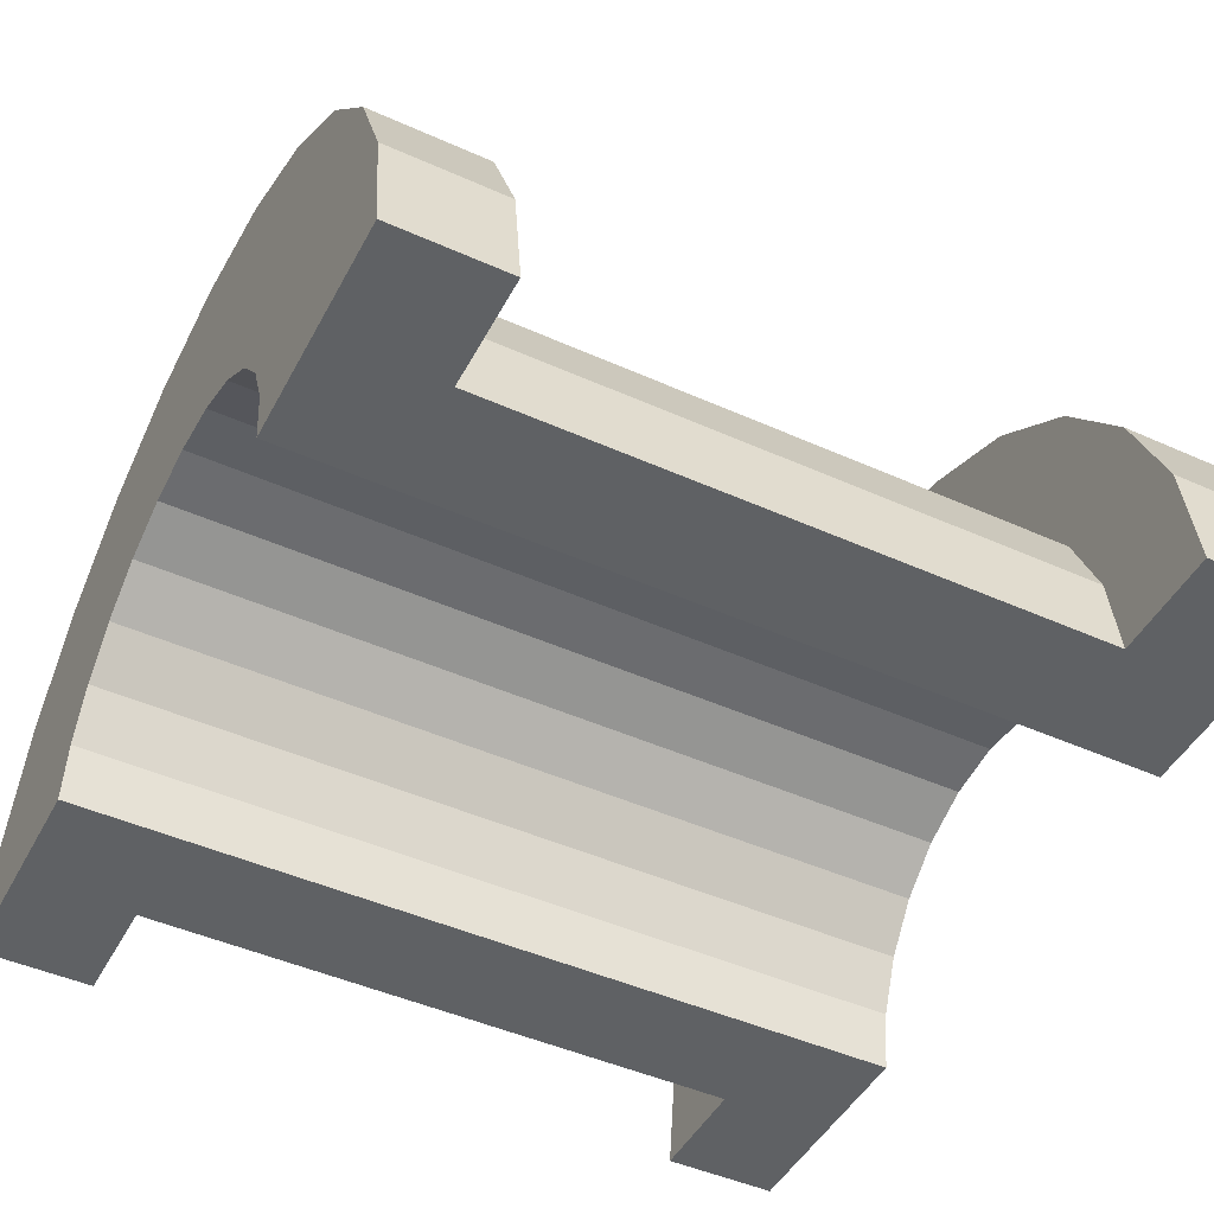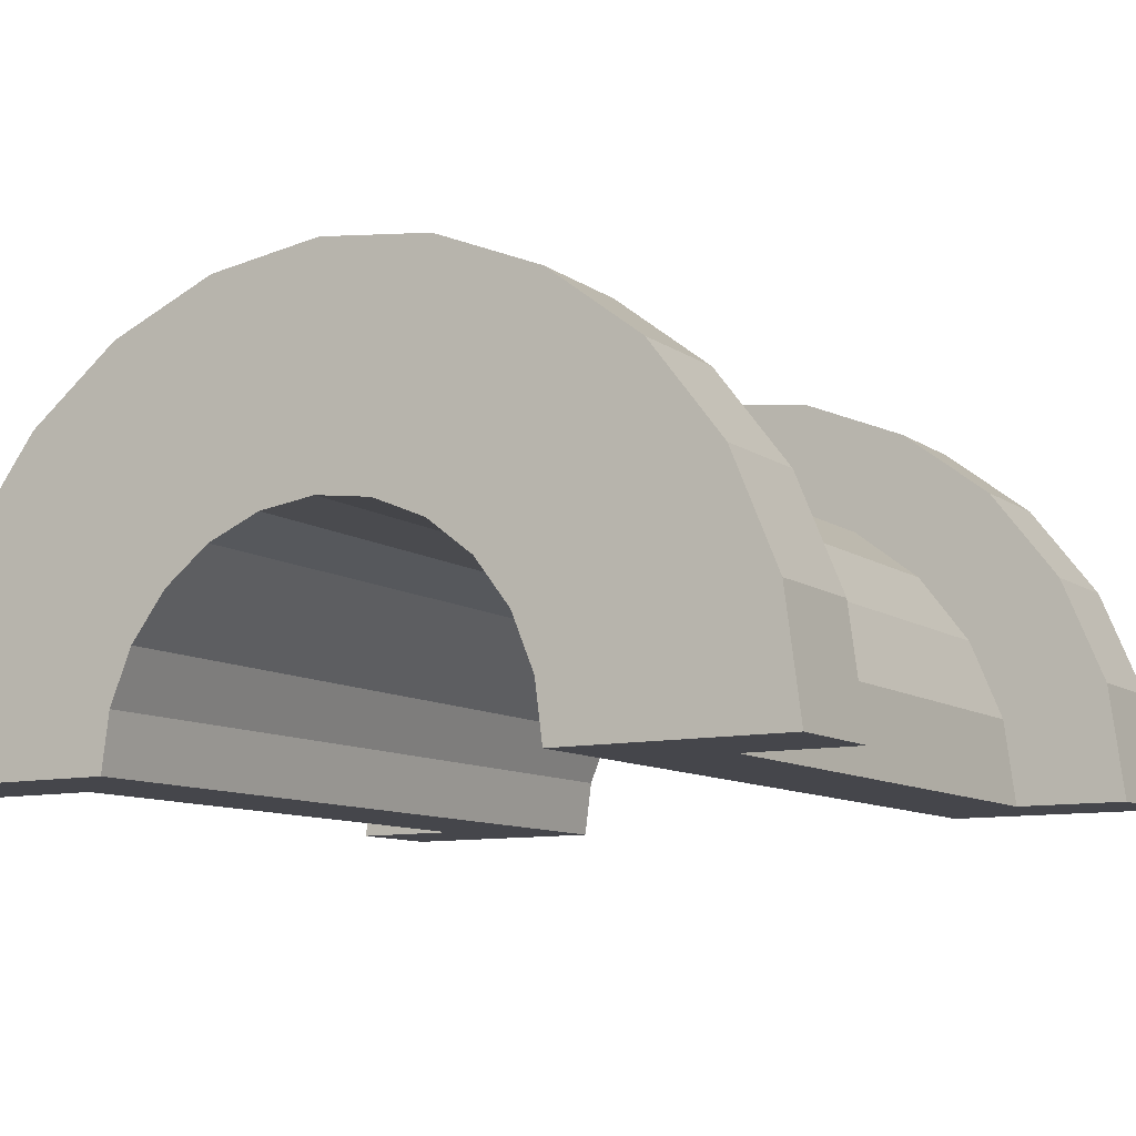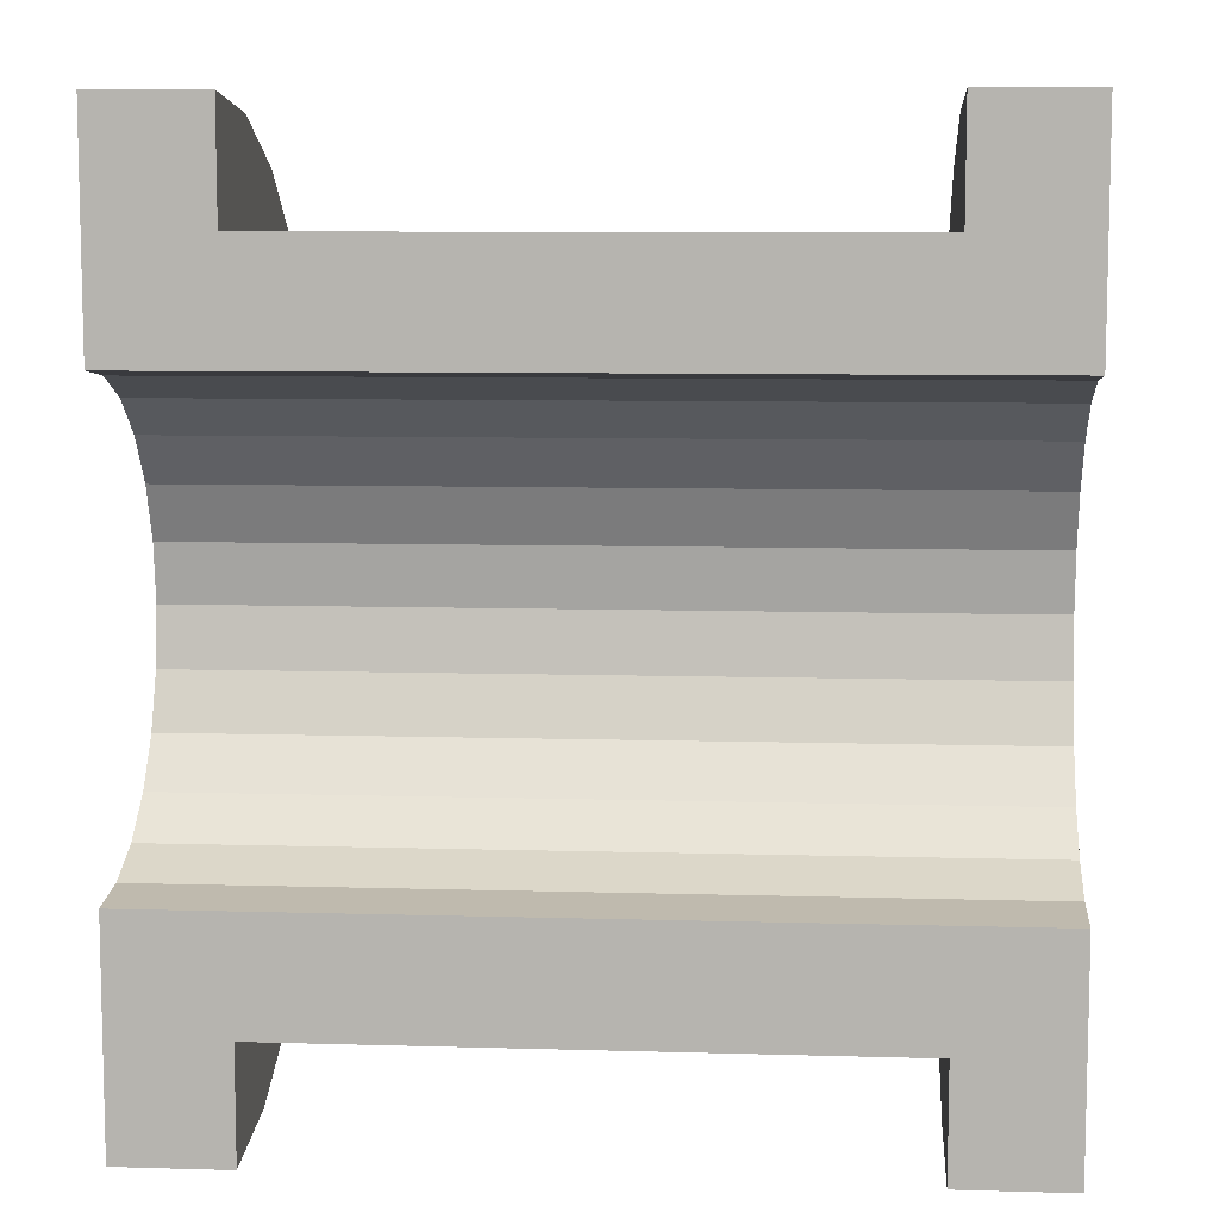
<metadata>
{"format":"obj","ext":"obj","renderer":"f3d","projection":"perspective","resolution":1024,"background":"white","views":[{"elev":-46.7,"azim":153.0,"up":"+Z"},{"elev":-10.0,"azim":-58.9,"up":"+Z"},{"elev":8.4,"azim":-175.5,"up":"+Y"}]}
</metadata>
<code>
v 8.746 0.7765 2.898
v 14.06 0 3
v 14.06 0.7765 2.898
v 14.06 0 3
v 8.746 0.7765 2.898
v 8.746 0 3
v 14.06 3 0
v 8.746 3 0
v 14.06 3 0
v 8.746 3 0
v 14.06 3 0
v 8.746 3 0
v 8.746 -2.898 0.7765
v 14.06 -3 0
v 14.06 -2.898 0.7765
v 14.06 -3 0
v 8.746 -2.898 0.7765
v 8.746 -3 0
v 14.06 2.598 1.5
v 8.746 2.121 2.121
v 14.06 2.121 2.121
v 8.746 2.121 2.121
v 14.06 2.598 1.5
v 8.746 2.598 1.5
v 8.746 2.121 2.121
v 14.06 1.5 2.598
v 14.06 2.121 2.121
v 14.06 1.5 2.598
v 8.746 2.121 2.121
v 8.746 1.5 2.598
v 14.06 2.898 0.7765
v 8.746 2.598 1.5
v 14.06 2.598 1.5
v 8.746 2.598 1.5
v 14.06 2.898 0.7765
v 8.746 2.898 0.7765
v 8.746 -2.598 1.5
v 14.06 -2.121 2.121
v 8.746 -2.121 2.121
v 14.06 -2.121 2.121
v 8.746 -2.598 1.5
v 14.06 -2.598 1.5
v 7.746 1.932 0.5176
v 7.746 3.864 1.035
v 7.746 4 0
v 7.746 3.864 1.035
v 7.746 1.932 0.5176
v 7.746 3.464 2
v 7.746 1.932 0.5176
v 7.746 4 0
v 7.746 2 0
v 7.746 1.732 1
v 7.746 3.464 2
v 7.746 1.932 0.5176
v 7.746 3.464 2
v 7.746 1.732 1
v 7.746 2.828 2.828
v 7.746 1.414 1.414
v 7.746 2.828 2.828
v 7.746 1.732 1
v 7.746 2.828 2.828
v 7.746 1.414 1.414
v 7.746 2 3.464
v 7.746 1 1.732
v 7.746 2 3.464
v 7.746 1.414 1.414
v 7.746 2 3.464
v 7.746 1 1.732
v 7.746 1.035 3.864
v 7.746 0.5176 1.932
v 7.746 1.035 3.864
v 7.746 1 1.732
v 7.746 0 2
v 7.746 1.035 3.864
v 7.746 0.5176 1.932
v 7.746 0 2
v 7.746 0 4
v 7.746 1.035 3.864
v 7.746 -0.5176 1.932
v 7.746 0 4
v 7.746 0 2
v 7.746 -1.035 3.864
v 7.746 -0.5176 1.932
v 7.746 -1 1.732
v 7.746 -0.5176 1.932
v 7.746 -1.035 3.864
v 7.746 0 4
v 7.746 -2 3.464
v 7.746 -1 1.732
v 7.746 -1.414 1.414
v 7.746 -2.828 2.828
v 7.746 -1.414 1.414
v 7.746 -1.732 1
v 7.746 -3.464 2
v 7.746 -1.732 1
v 7.746 -1.932 0.5176
v 7.746 -1 1.732
v 7.746 -2 3.464
v 7.746 -1.035 3.864
v 7.746 -3.864 1.035
v 7.746 -1.932 0.5176
v 7.746 -2 0
v 7.746 -1.414 1.414
v 7.746 -2.828 2.828
v 7.746 -2 3.464
v 7.746 -1.732 1
v 7.746 -3.464 2
v 7.746 -2.828 2.828
v 7.746 -1.932 0.5176
v 7.746 -3.864 1.035
v 7.746 -3.464 2
v 7.746 -3.864 1.035
v 7.746 -2 0
v 7.746 -4 0
v 8.746 1.5 2.598
v 14.06 0.7765 2.898
v 14.06 1.5 2.598
v 14.06 0.7765 2.898
v 8.746 1.5 2.598
v 8.746 0.7765 2.898
v 14.06 3 0
v 8.746 2.898 0.7765
v 14.06 2.898 0.7765
v 8.746 2.898 0.7765
v 14.06 3 0
v 8.746 3 0
v 8.746 -3 0
v 14.06 -3 0
v 8.746 -3 0
v 14.06 -3 0
v 8.746 -3 0
v 14.06 -3 0
v 8.746 -2.898 0.7765
v 14.06 -2.598 1.5
v 8.746 -2.598 1.5
v 14.06 -2.598 1.5
v 8.746 -2.898 0.7765
v 14.06 -2.898 0.7765
v 8.746 -1.5 2.598
v 14.06 -2.121 2.121
v 14.06 -1.5 2.598
v 14.06 -2.121 2.121
v 8.746 -1.5 2.598
v 8.746 -2.121 2.121
v 8.746 0 3
v 14.06 -0.7765 2.898
v 14.06 0 3
v 14.06 -0.7765 2.898
v 8.746 0 3
v 8.746 -0.7765 2.898
v 8.746 -0.7765 2.898
v 14.06 -1.5 2.598
v 14.06 -0.7765 2.898
v 14.06 -1.5 2.598
v 8.746 -0.7765 2.898
v 8.746 -1.5 2.598
v 7.746 0 2
v 15.06 0.5176 1.932
v 15.06 0 2
v 15.06 0.5176 1.932
v 7.746 0 2
v 7.746 0.5176 1.932
v 15.06 2 0
v 15.06 2 0
v 7.746 2 0
v 15.06 -2 0
v 7.746 -1.932 0.5176
v 15.06 -1.932 0.5176
v 7.746 -1.932 0.5176
v 15.06 -2 0
v 7.746 -2 0
v 15.06 -2 0
v 15.06 -2 0
v 7.746 -2 0
v 7.746 -1.414 1.414
v 15.06 -1 1.732
v 15.06 -1.414 1.414
v 15.06 -1 1.732
v 7.746 -1.414 1.414
v 7.746 -1 1.732
v 7.746 1.732 1
v 15.06 1.414 1.414
v 7.746 1.414 1.414
v 15.06 1.414 1.414
v 7.746 1.732 1
v 15.06 1.732 1
v 7.746 1.932 0.5176
v 15.06 2 0
v 15.06 1.932 0.5176
v 15.06 2 0
v 7.746 1.932 0.5176
v 7.746 2 0
v 7.746 -0.5176 1.932
v 15.06 0 2
v 15.06 -0.5176 1.932
v 15.06 0 2
v 7.746 -0.5176 1.932
v 7.746 0 2
v 7.746 1 1.732
v 15.06 1.414 1.414
v 15.06 1 1.732
v 15.06 1.414 1.414
v 7.746 1 1.732
v 7.746 1.414 1.414
v 7.746 0.5176 1.932
v 15.06 1 1.732
v 15.06 0.5176 1.932
v 15.06 1 1.732
v 7.746 0.5176 1.932
v 7.746 1 1.732
v 7.746 1.932 0.5176
v 15.06 1.732 1
v 7.746 1.732 1
v 15.06 1.732 1
v 7.746 1.932 0.5176
v 15.06 1.932 0.5176
v 15.06 -1.732 1
v 7.746 -1.414 1.414
v 15.06 -1.414 1.414
v 7.746 -1.414 1.414
v 15.06 -1.732 1
v 7.746 -1.732 1
v 7.746 -1 1.732
v 15.06 -0.5176 1.932
v 15.06 -1 1.732
v 15.06 -0.5176 1.932
v 7.746 -1 1.732
v 7.746 -0.5176 1.932
v 15.06 -1.932 0.5176
v 7.746 -1.732 1
v 15.06 -1.732 1
v 7.746 -1.732 1
v 15.06 -1.932 0.5176
v 7.746 -1.932 0.5176
v 7.746 1.035 3.864
v 8.746 0 4
v 8.746 1.035 3.864
v 8.746 0 4
v 7.746 1.035 3.864
v 7.746 0 4
v 8.746 4 0
v 7.746 4 0
v 8.746 4 0
v 8.746 3.464 2
v 7.746 2.828 2.828
v 8.746 2.828 2.828
v 7.746 2.828 2.828
v 8.746 3.464 2
v 7.746 3.464 2
v 7.746 2.828 2.828
v 8.746 2 3.464
v 8.746 2.828 2.828
v 8.746 2 3.464
v 7.746 2.828 2.828
v 7.746 2 3.464
v 8.746 3.864 1.035
v 7.746 3.464 2
v 8.746 3.464 2
v 7.746 3.464 2
v 8.746 3.864 1.035
v 7.746 3.864 1.035
v 7.746 -3.464 2
v 8.746 -2.828 2.828
v 7.746 -2.828 2.828
v 8.746 -2.828 2.828
v 7.746 -3.464 2
v 8.746 -3.464 2
v 7.746 2 3.464
v 8.746 1.035 3.864
v 8.746 2 3.464
v 8.746 1.035 3.864
v 7.746 2 3.464
v 7.746 1.035 3.864
v 8.746 3.864 1.035
v 8.746 2.898 0.7765
v 8.746 3 0
v 8.746 2.598 1.5
v 8.746 3.464 2
v 8.746 2.828 2.828
v 8.746 3.464 2
v 8.746 2.598 1.5
v 8.746 2.898 0.7765
v 8.746 2.828 2.828
v 8.746 2.121 2.121
v 8.746 2.598 1.5
v 8.746 2 3.464
v 8.746 2.121 2.121
v 8.746 2.828 2.828
v 8.746 2 3.464
v 8.746 1.5 2.598
v 8.746 2.121 2.121
v 8.746 1.035 3.864
v 8.746 1.5 2.598
v 8.746 2 3.464
v 8.746 1.035 3.864
v 8.746 0.7765 2.898
v 8.746 1.5 2.598
v 8.746 0 4
v 8.746 0.7765 2.898
v 8.746 1.035 3.864
v 8.746 0 4
v 8.746 0 3
v 8.746 0.7765 2.898
v 8.746 0 4
v 8.746 -0.7765 2.898
v 8.746 0 3
v 8.746 -1.035 3.864
v 8.746 -0.7765 2.898
v 8.746 0 4
v 8.746 -1.035 3.864
v 8.746 -1.5 2.598
v 8.746 -0.7765 2.898
v 8.746 -2 3.464
v 8.746 -1.5 2.598
v 8.746 -1.035 3.864
v 8.746 -2 3.464
v 8.746 -2.121 2.121
v 8.746 -1.5 2.598
v 8.746 -2.828 2.828
v 8.746 -2.121 2.121
v 8.746 -2 3.464
v 8.746 -2.121 2.121
v 8.746 -2.828 2.828
v 8.746 -2.598 1.5
v 8.746 -3.464 2
v 8.746 -2.598 1.5
v 8.746 -2.828 2.828
v 8.746 -2.598 1.5
v 8.746 -3.464 2
v 8.746 -2.898 0.7765
v 8.746 -3.864 1.035
v 8.746 -2.898 0.7765
v 8.746 -3.464 2
v 8.746 -2.898 0.7765
v 8.746 -3.864 1.035
v 8.746 -3 0
v 8.746 -4 0
v 8.746 -3 0
v 8.746 -3.864 1.035
v 8.746 -3 0
v 8.746 -4 0
v 8.746 -3 0
v 8.746 -3 0
v 8.746 -4 0
v 8.746 -4 0
v 8.746 3 0
v 8.746 4 0
v 8.746 3.864 1.035
v 8.746 2.898 0.7765
v 8.746 3.864 1.035
v 8.746 3.464 2
v 8.746 4 0
v 8.746 3 0
v 8.746 4 0
v 8.746 4 0
v 8.746 3 0
v 8.746 3 0
v 8.746 4 0
v 7.746 3.864 1.035
v 8.746 3.864 1.035
v 7.746 3.864 1.035
v 8.746 4 0
v 7.746 4 0
v 8.746 -4 0
v 7.746 -4 0
v 8.746 -4 0
v 7.746 -3.864 1.035
v 8.746 -3.464 2
v 7.746 -3.464 2
v 8.746 -3.464 2
v 7.746 -3.864 1.035
v 8.746 -3.864 1.035
v 7.746 -2 3.464
v 8.746 -2.828 2.828
v 8.746 -2 3.464
v 8.746 -2.828 2.828
v 7.746 -2 3.464
v 7.746 -2.828 2.828
v 7.746 0 4
v 8.746 -1.035 3.864
v 8.746 0 4
v 8.746 -1.035 3.864
v 7.746 0 4
v 7.746 -1.035 3.864
v 7.746 -3.864 1.035
v 8.746 -4 0
v 8.746 -3.864 1.035
v 8.746 -4 0
v 7.746 -3.864 1.035
v 7.746 -4 0
v 7.746 -1.035 3.864
v 8.746 -2 3.464
v 8.746 -1.035 3.864
v 8.746 -2 3.464
v 7.746 -1.035 3.864
v 7.746 -2 3.464
v 14.06 1.035 3.864
v 15.06 0 4
v 15.06 1.035 3.864
v 15.06 0 4
v 14.06 1.035 3.864
v 14.06 0 4
v 15.06 4 0
v 14.06 4 0
v 15.06 4 0
v 14.06 4 0
v 15.06 4 0
v 14.06 4 0
v 14.06 -3.864 1.035
v 15.06 -4 0
v 15.06 -3.864 1.035
v 15.06 -4 0
v 14.06 -3.864 1.035
v 14.06 -4 0
v 15.06 3.464 2
v 14.06 2.828 2.828
v 15.06 2.828 2.828
v 14.06 2.828 2.828
v 15.06 3.464 2
v 14.06 3.464 2
v 14.06 2.828 2.828
v 15.06 2 3.464
v 15.06 2.828 2.828
v 15.06 2 3.464
v 14.06 2.828 2.828
v 14.06 2 3.464
v 15.06 3.864 1.035
v 14.06 3.464 2
v 15.06 3.464 2
v 14.06 3.464 2
v 15.06 3.864 1.035
v 14.06 3.864 1.035
v 14.06 -3.464 2
v 15.06 -2.828 2.828
v 14.06 -2.828 2.828
v 15.06 -2.828 2.828
v 14.06 -3.464 2
v 15.06 -3.464 2
v 14.06 -4 0
v 14.06 -3 0
v 14.06 -3 0
v 14.06 -3 0
v 14.06 -3.864 1.035
v 14.06 -3.464 2
v 14.06 -4 0
v 14.06 -3 0
v 14.06 -4 0
v 14.06 -3 0
v 14.06 -4 0
v 14.06 -3.864 1.035
v 14.06 3 0
v 14.06 4 0
v 14.06 4 0
v 14.06 4 0
v 14.06 2.898 0.7765
v 14.06 3.864 1.035
v 14.06 3 0
v 14.06 4 0
v 14.06 3 0
v 14.06 4 0
v 14.06 3 0
v 14.06 2.898 0.7765
v 14.06 3.864 1.035
v 14.06 2.898 0.7765
v 14.06 3.464 2
v 14.06 2.598 1.5
v 14.06 3.464 2
v 14.06 2.898 0.7765
v 14.06 3.464 2
v 14.06 2.598 1.5
v 14.06 2.828 2.828
v 14.06 2.121 2.121
v 14.06 2.828 2.828
v 14.06 2.598 1.5
v 14.06 2.121 2.121
v 14.06 2 3.464
v 14.06 2.828 2.828
v 14.06 1.5 2.598
v 14.06 2 3.464
v 14.06 2.121 2.121
v 14.06 1.5 2.598
v 14.06 1.035 3.864
v 14.06 2 3.464
v 14.06 0.7765 2.898
v 14.06 1.035 3.864
v 14.06 1.5 2.598
v 14.06 0 3
v 14.06 1.035 3.864
v 14.06 0.7765 2.898
v 14.06 0 3
v 14.06 0 4
v 14.06 1.035 3.864
v 14.06 -0.7765 2.898
v 14.06 0 4
v 14.06 0 3
v 14.06 -0.7765 2.898
v 14.06 -1.035 3.864
v 14.06 0 4
v 14.06 -1.5 2.598
v 14.06 -1.035 3.864
v 14.06 -0.7765 2.898
v 14.06 -1.5 2.598
v 14.06 -2 3.464
v 14.06 -1.035 3.864
v 14.06 -2.121 2.121
v 14.06 -2 3.464
v 14.06 -1.5 2.598
v 14.06 -2.828 2.828
v 14.06 -2.121 2.121
v 14.06 -2.598 1.5
v 14.06 -2.121 2.121
v 14.06 -2.828 2.828
v 14.06 -2 3.464
v 14.06 -3.464 2
v 14.06 -2.598 1.5
v 14.06 -2.898 0.7765
v 14.06 -3.464 2
v 14.06 -2.898 0.7765
v 14.06 -3 0
v 14.06 -2.598 1.5
v 14.06 -3.464 2
v 14.06 -2.828 2.828
v 14.06 2 3.464
v 15.06 1.035 3.864
v 15.06 2 3.464
v 15.06 1.035 3.864
v 14.06 2 3.464
v 14.06 1.035 3.864
v 15.06 1.414 1.414
v 15.06 2.828 2.828
v 15.06 2 3.464
v 15.06 2.828 2.828
v 15.06 1.932 0.5176
v 15.06 2 0
v 15.06 2.828 2.828
v 15.06 1.732 1
v 15.06 1.932 0.5176
v 15.06 2.828 2.828
v 15.06 1.414 1.414
v 15.06 1.732 1
v 15.06 1 1.732
v 15.06 2 3.464
v 15.06 1.035 3.864
v 15.06 2 3.464
v 15.06 1 1.732
v 15.06 1.414 1.414
v 15.06 1.035 3.864
v 15.06 0.5176 1.932
v 15.06 1 1.732
v 15.06 0 4
v 15.06 0.5176 1.932
v 15.06 1.035 3.864
v 15.06 0 4
v 15.06 0 2
v 15.06 0.5176 1.932
v 15.06 0 4
v 15.06 -0.5176 1.932
v 15.06 0 2
v 15.06 -1.035 3.864
v 15.06 -0.5176 1.932
v 15.06 0 4
v 15.06 -0.5176 1.932
v 15.06 -1.035 3.864
v 15.06 -1 1.732
v 15.06 -2 3.464
v 15.06 -1 1.732
v 15.06 -1.035 3.864
v 15.06 -1 1.732
v 15.06 -2 3.464
v 15.06 -1.414 1.414
v 15.06 -2.828 2.828
v 15.06 -1.414 1.414
v 15.06 -2 3.464
v 15.06 -1.414 1.414
v 15.06 -2.828 2.828
v 15.06 -1.732 1
v 15.06 -3.464 2
v 15.06 -1.732 1
v 15.06 -2.828 2.828
v 15.06 -1.732 1
v 15.06 -3.464 2
v 15.06 -1.932 0.5176
v 15.06 -3.864 1.035
v 15.06 -1.932 0.5176
v 15.06 -3.464 2
v 15.06 -1.932 0.5176
v 15.06 -3.864 1.035
v 15.06 -2 0
v 15.06 -4 0
v 15.06 -2 0
v 15.06 -3.864 1.035
v 15.06 -2 0
v 15.06 -4 0
v 15.06 -2 0
v 15.06 -2 0
v 15.06 -4 0
v 15.06 -4 0
v 15.06 2 0
v 15.06 4 0
v 15.06 3.864 1.035
v 15.06 2 0
v 15.06 3.864 1.035
v 15.06 3.464 2
v 15.06 2 0
v 15.06 3.464 2
v 15.06 2.828 2.828
v 15.06 4 0
v 15.06 2 0
v 15.06 4 0
v 15.06 4 0
v 15.06 2 0
v 15.06 2 0
v 15.06 4 0
v 14.06 3.864 1.035
v 15.06 3.864 1.035
v 14.06 3.864 1.035
v 15.06 4 0
v 14.06 4 0
v 14.06 -4 0
v 15.06 -4 0
v 14.06 -4 0
v 15.06 -4 0
v 14.06 -4 0
v 15.06 -4 0
v 14.06 -3.864 1.035
v 15.06 -3.464 2
v 14.06 -3.464 2
v 15.06 -3.464 2
v 14.06 -3.864 1.035
v 15.06 -3.864 1.035
v 14.06 -2 3.464
v 15.06 -2.828 2.828
v 15.06 -2 3.464
v 15.06 -2.828 2.828
v 14.06 -2 3.464
v 14.06 -2.828 2.828
v 14.06 0 4
v 15.06 -1.035 3.864
v 15.06 0 4
v 15.06 -1.035 3.864
v 14.06 0 4
v 14.06 -1.035 3.864
v 14.06 -1.035 3.864
v 15.06 -2 3.464
v 15.06 -1.035 3.864
v 15.06 -2 3.464
v 14.06 -1.035 3.864
v 14.06 -2 3.464
v 15.06 2 0
v 14.06 3 0
v 15.06 4 0
v 15.06 2 0
v 8.746 3 0
v 14.06 3 0
v 7.746 2 0
v 8.746 3 0
v 15.06 2 0
v 7.746 4 0
v 8.746 3 0
v 7.746 2 0
v 8.746 3 0
v 7.746 4 0
v 8.746 4 0
v 15.06 4 0
v 14.06 3 0
v 14.06 4 0
v 8.746 -4 0
v 7.746 -4 0
v 8.746 -3 0
v 14.06 -3 0
v 15.06 -4 0
v 14.06 -4 0
v 15.06 -4 0
v 14.06 -3 0
v 15.06 -2 0
v 8.746 -3 0
v 15.06 -2 0
v 14.06 -3 0
v 8.746 -3 0
v 7.746 -2 0
v 15.06 -2 0
v 7.746 -2 0
v 8.746 -3 0
v 7.746 -4 0
f 1 2 3
f 4 5 6
f 7 8 9
f 10 11 12
f 13 14 15
f 16 17 18
f 19 20 21
f 22 23 24
f 25 26 27
f 28 29 30
f 31 32 33
f 34 35 36
f 37 38 39
f 40 41 42
f 43 44 45
f 46 47 48
f 49 50 51
f 52 53 54
f 55 56 57
f 58 59 60
f 61 62 63
f 64 65 66
f 67 68 69
f 70 71 72
f 73 74 75
f 76 77 78
f 79 80 81
f 82 83 84
f 85 86 87
f 88 89 90
f 91 92 93
f 94 95 96
f 97 98 99
f 100 101 102
f 103 104 105
f 106 107 108
f 109 110 111
f 112 113 114
f 115 116 117
f 118 119 120
f 121 122 123
f 124 125 126
f 127 128 129
f 130 131 132
f 133 134 135
f 136 137 138
f 139 140 141
f 142 143 144
f 145 146 147
f 148 149 150
f 151 152 153
f 154 155 156
f 157 158 159
f 160 161 162
f 163 164 165
f 166 167 168
f 169 170 171
f 172 173 174
f 175 176 177
f 178 179 180
f 181 182 183
f 184 185 186
f 187 188 189
f 190 191 192
f 193 194 195
f 196 197 198
f 199 200 201
f 202 203 204
f 205 206 207
f 208 209 210
f 211 212 213
f 214 215 216
f 217 218 219
f 220 221 222
f 223 224 225
f 226 227 228
f 229 230 231
f 232 233 234
f 235 236 237
f 238 239 240
f 241 242 243
f 244 245 246
f 247 248 249
f 250 251 252
f 253 254 255
f 256 257 258
f 259 260 261
f 262 263 264
f 265 266 267
f 268 269 270
f 271 272 273
f 274 275 276
f 277 278 279
f 280 281 282
f 283 284 285
f 286 287 288
f 289 290 291
f 292 293 294
f 295 296 297
f 298 299 300
f 301 302 303
f 304 305 306
f 307 308 309
f 310 311 312
f 313 314 315
f 316 317 318
f 319 320 321
f 322 323 324
f 325 326 327
f 328 329 330
f 331 332 333
f 334 335 336
f 337 338 339
f 340 341 342
f 343 344 345
f 346 347 348
f 349 350 351
f 352 353 354
f 355 356 357
f 358 359 360
f 361 362 363
f 364 365 366
f 367 368 369
f 370 371 372
f 373 374 375
f 376 377 378
f 379 380 381
f 382 383 384
f 385 386 387
f 388 389 390
f 391 392 393
f 394 395 396
f 397 398 399
f 400 401 402
f 403 404 405
f 406 407 408
f 409 410 411
f 412 413 414
f 415 416 417
f 418 419 420
f 421 422 423
f 424 425 426
f 427 428 429
f 430 431 432
f 433 434 435
f 436 437 438
f 439 440 441
f 442 443 444
f 445 446 447
f 448 449 450
f 451 452 453
f 454 455 456
f 457 458 459
f 460 461 462
f 463 464 465
f 466 467 468
f 469 470 471
f 472 473 474
f 475 476 477
f 478 479 480
f 481 482 483
f 484 485 486
f 487 488 489
f 490 491 492
f 493 494 495
f 496 497 498
f 499 500 501
f 502 503 504
f 505 506 507
f 508 509 510
f 511 512 513
f 514 515 516
f 517 518 519
f 520 521 522
f 523 524 525
f 526 527 528
f 529 530 531
f 532 533 534
f 535 536 537
f 538 539 540
f 541 542 543
f 544 545 546
f 547 548 549
f 550 551 552
f 553 554 555
f 556 557 558
f 559 560 561
f 562 563 564
f 565 566 567
f 568 569 570
f 571 572 573
f 574 575 576
f 577 578 579
f 580 581 582
f 583 584 585
f 586 587 588
f 589 590 591
f 592 593 594
f 595 596 597
f 598 599 600
f 601 602 603
f 604 605 606
f 607 608 609
f 610 611 612
f 613 614 615
f 616 617 618
f 619 620 621
f 622 623 624
f 625 626 627
f 628 629 630
f 631 632 633
f 634 635 636
f 637 638 639
f 640 641 642
f 643 644 645
f 646 647 648
f 649 650 651
f 652 653 654
f 655 656 657
f 658 659 660
f 661 662 663
f 664 665 666
f 667 668 669
f 670 671 672
f 673 674 675
f 676 677 678
f 679 680 681
f 682 683 684

</code>
